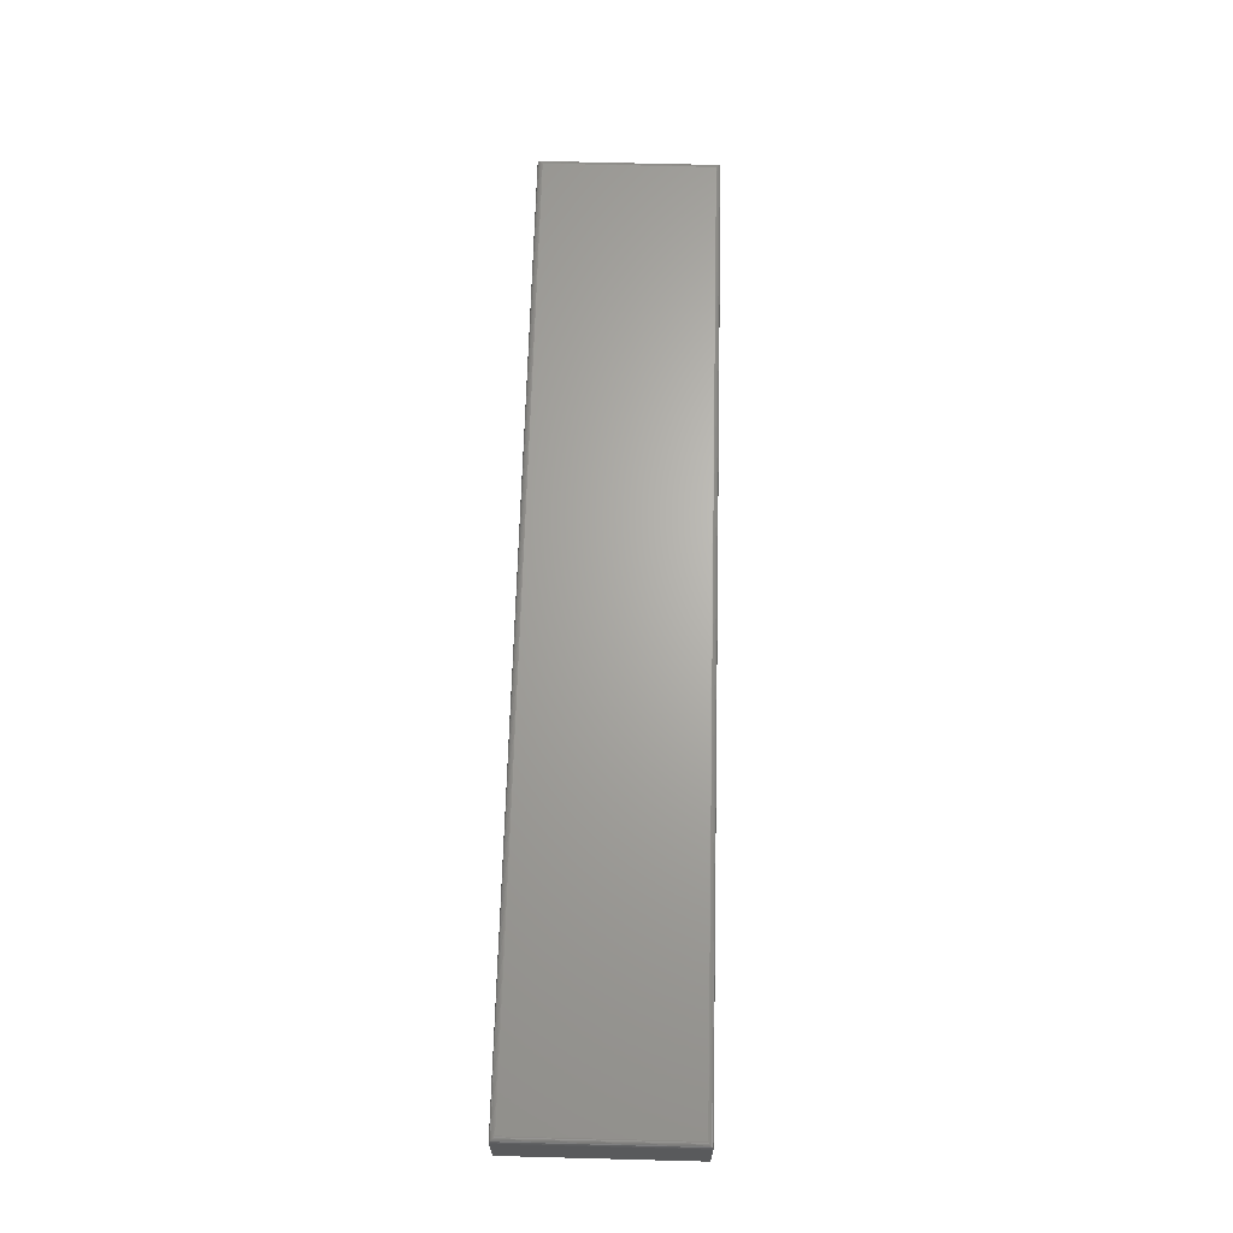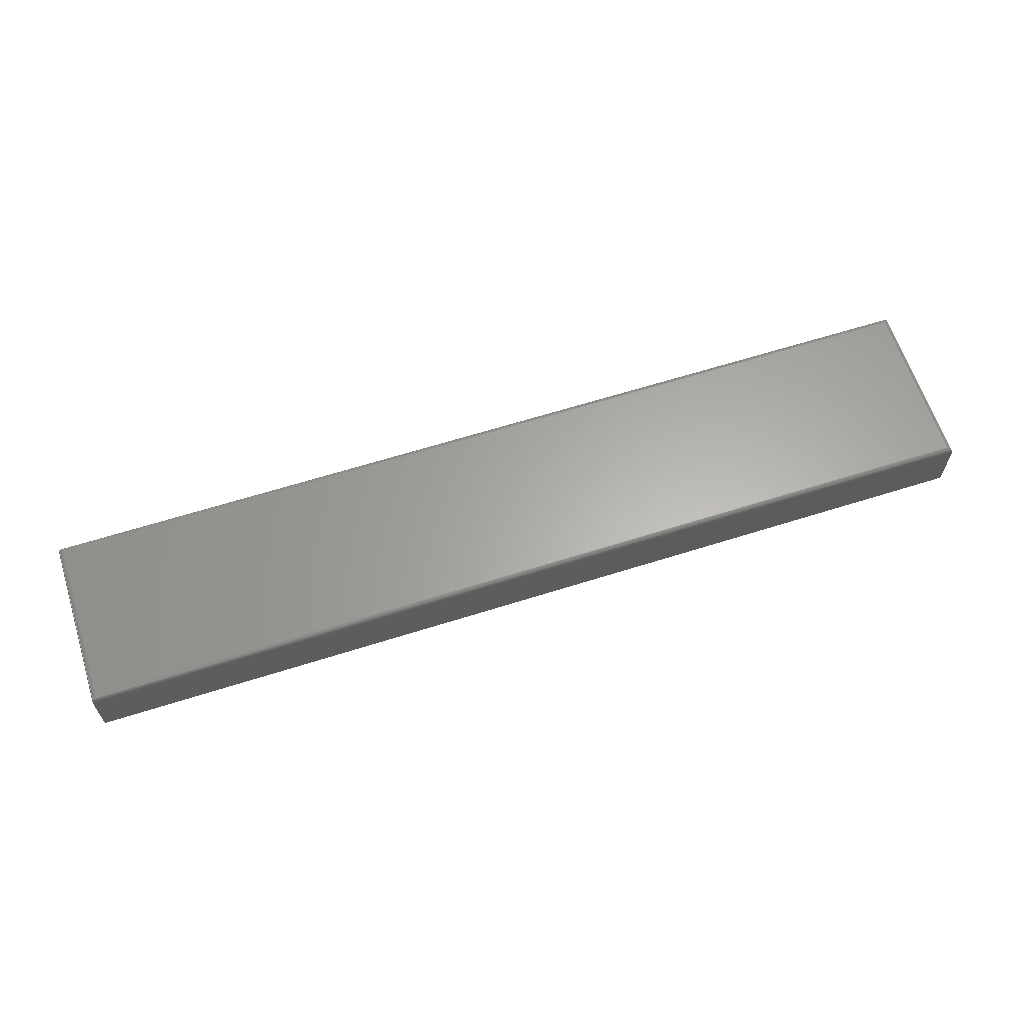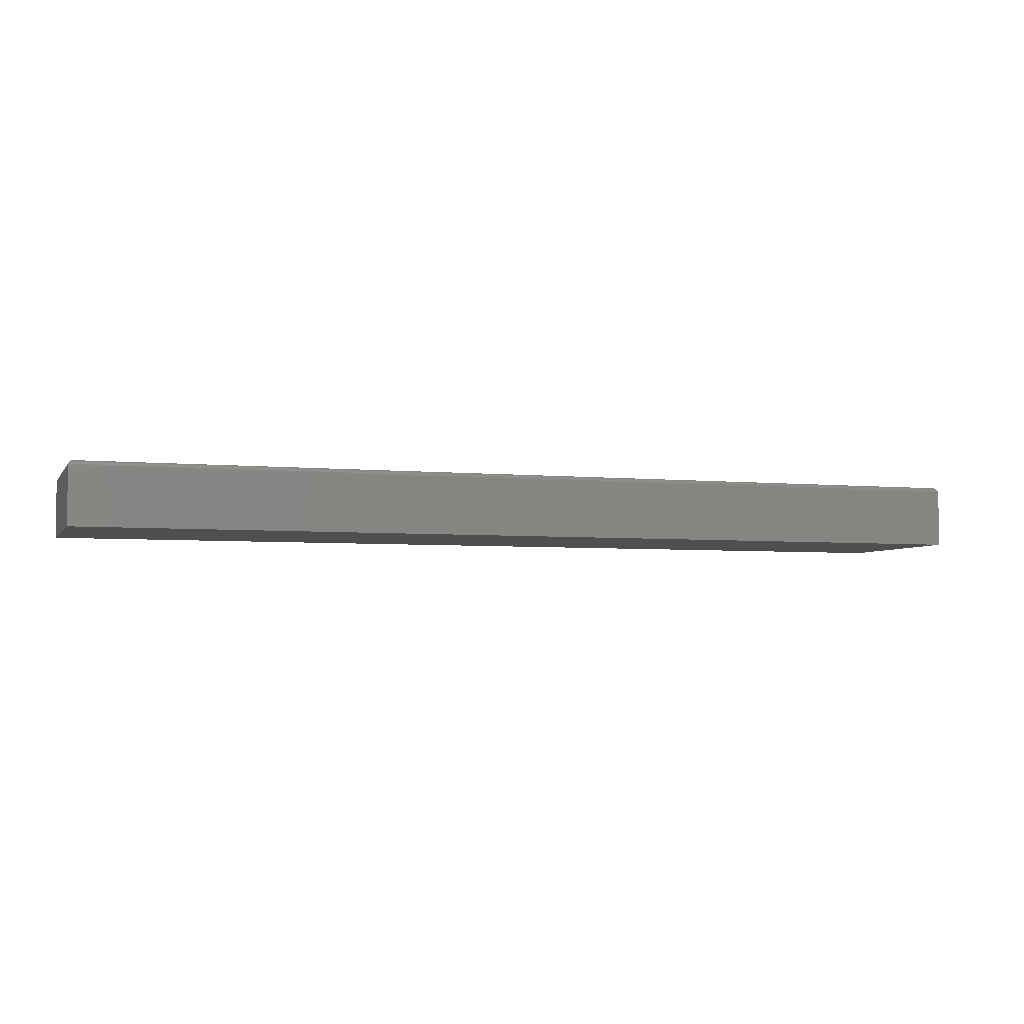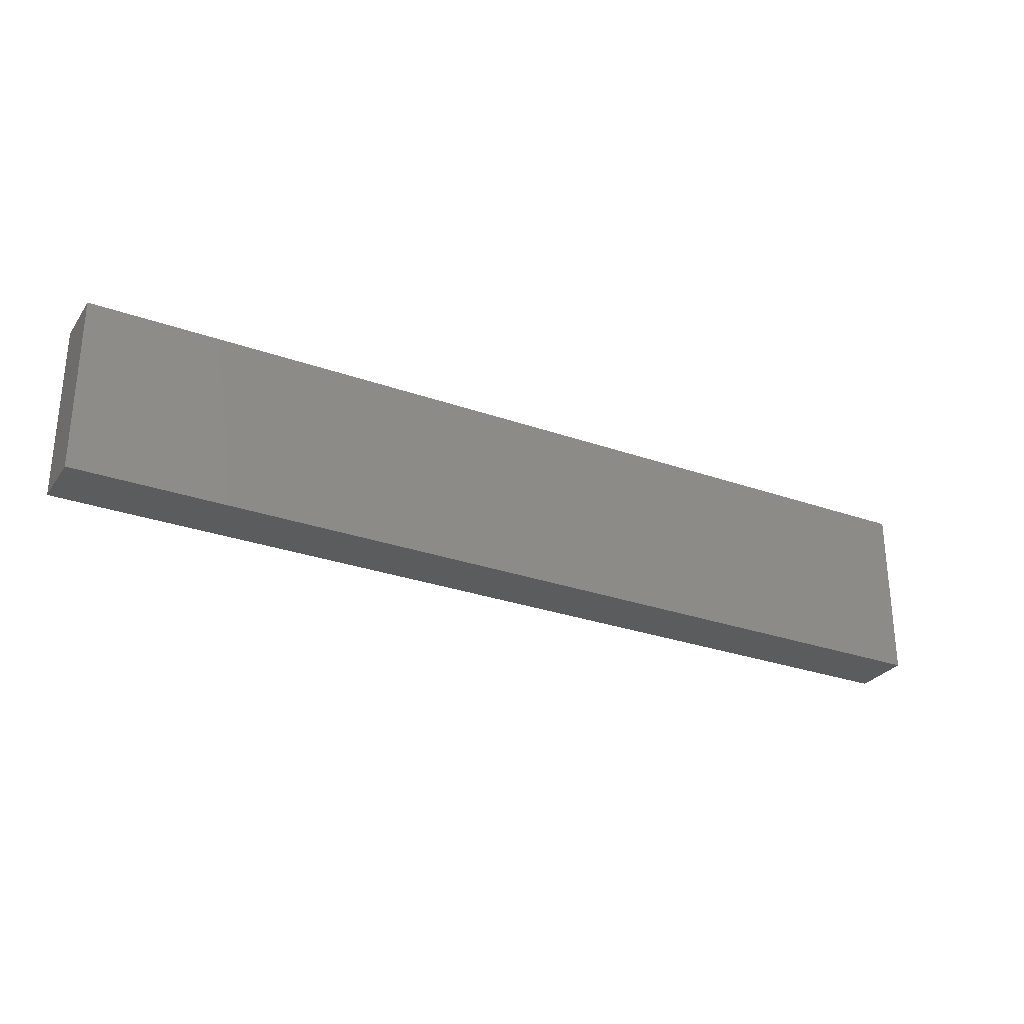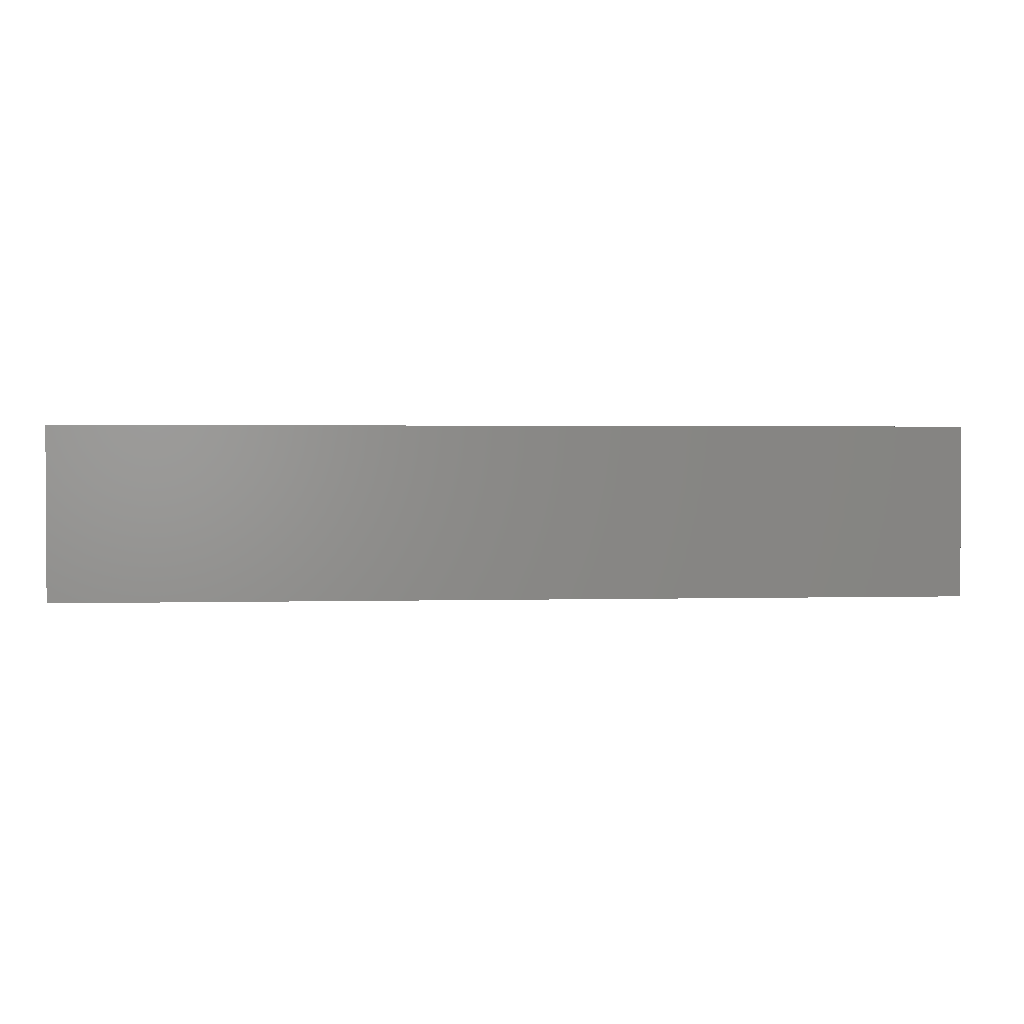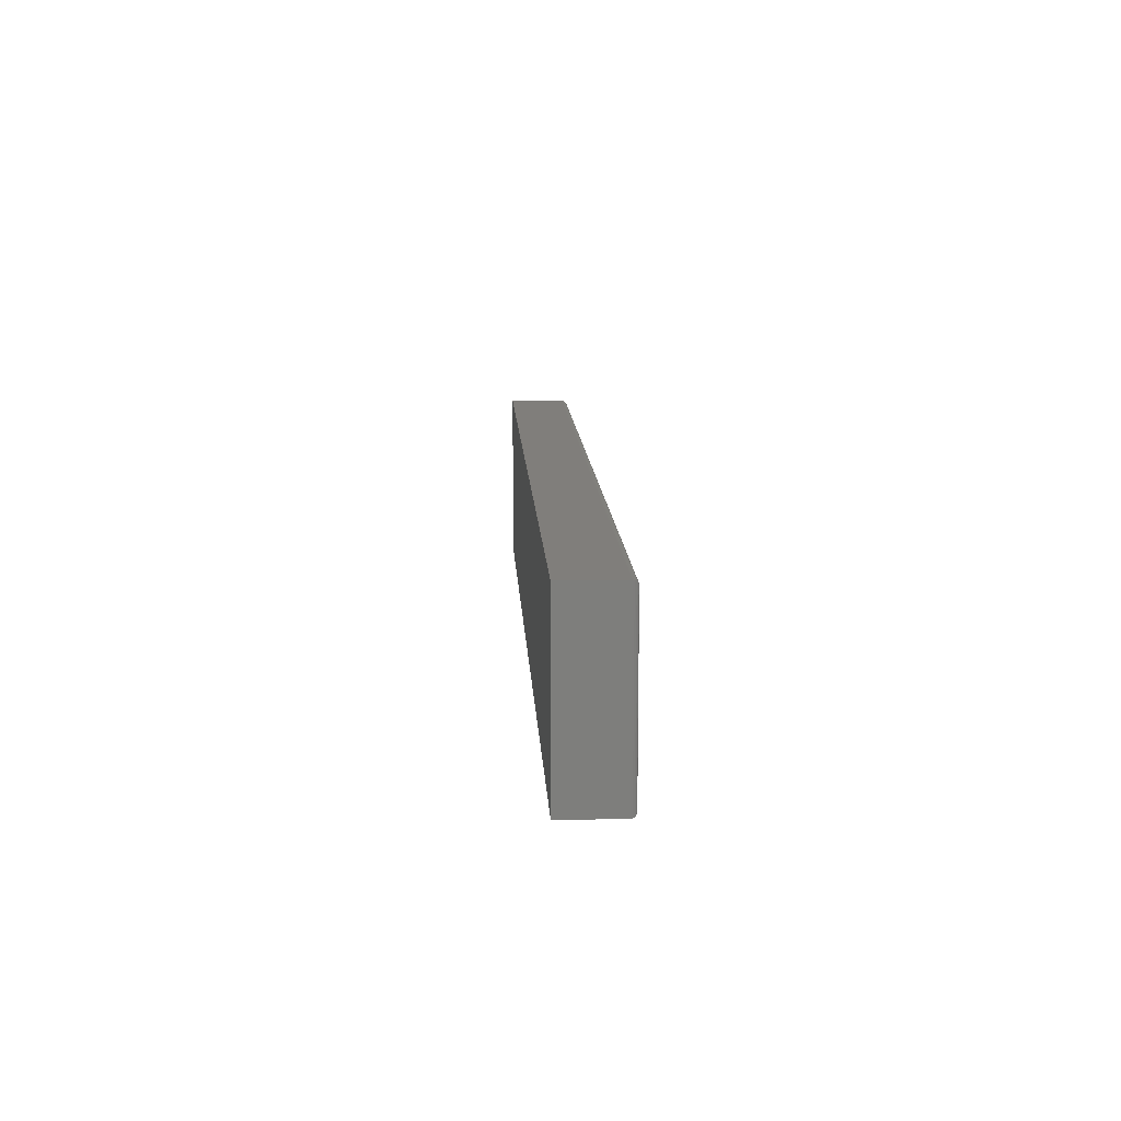
<metadata>
{"format":"stl","ext":"stl","renderer":"f3d","projection":"perspective","resolution":1024,"background":"white","views":[{"elev":66.2,"azim":91.5,"up":"+Y"},{"elev":63.0,"azim":-17.8,"up":"+Y"},{"elev":-4.5,"azim":-18.1,"up":"+Y"},{"elev":-28.5,"azim":-28.1,"up":"+Z"},{"elev":1.6,"azim":-5.7,"up":"+Z"},{"elev":12.4,"azim":87.0,"up":"+Z"}]}
</metadata>
<code>
# stl→obj: 40 verts, 76 faces
v -0.6328 1.301e-18 -0.1328
v -0.6328 1.506e-17 0.115
v 0.7422 1.54e-16 -0.1328
v 0.7422 1.677e-16 0.115
v -0.6406 -0.09375 0.1229
v -0.6406 -0.007812 0.1229
v -0.6406 -0.09375 -0.1406
v -0.6406 -0.007812 -0.1406
v 0.75 -0.09375 0.1229
v 0.75 -0.007812 0.1229
v 0.75 -0.09375 -0.1406
v 0.75 -0.007812 -0.1406
v 0.7434 -9.925e-05 -0.1341
v -0.6341 -9.925e-05 -0.1341
v 0.7446 -0.0003935 -0.1353
v -0.6353 -0.0003935 -0.1353
v 0.7458 -0.0008761 -0.1364
v -0.6364 -0.0008761 -0.1364
v 0.7468 -0.001539 -0.1375
v -0.6375 -0.001539 -0.1375
v 0.7478 -0.002368 -0.1384
v -0.6384 -0.002368 -0.1384
v 0.7486 -0.003342 -0.1392
v -0.6392 -0.003342 -0.1392
v 0.7497 -0.005616 -0.1403
v -0.6403 -0.005616 -0.1403
v -0.6341 -9.925e-05 0.1163
v -0.6353 -0.0003935 0.1175
v -0.6364 -0.0008761 0.1186
v -0.6375 -0.001539 0.1197
v -0.6384 -0.002368 0.1207
v -0.6392 -0.003342 0.1215
v -0.6403 -0.005616 0.1225
v 0.7434 -9.925e-05 0.1163
v 0.7446 -0.0003935 0.1175
v 0.7458 -0.0008761 0.1186
v 0.7468 -0.001539 0.1197
v 0.7478 -0.002368 0.1207
v 0.7486 -0.003342 0.1215
v 0.7497 -0.005616 0.1225
f 1 2 3
f 3 2 4
f 5 6 7
f 7 6 8
f 9 10 5
f 5 10 6
f 11 12 9
f 9 12 10
f 7 8 11
f 11 8 12
f 1 13 14
f 1 3 13
f 13 15 14
f 14 15 16
f 15 17 16
f 16 17 18
f 17 19 18
f 18 19 20
f 19 21 20
f 20 21 22
f 21 23 22
f 22 23 24
f 23 25 24
f 12 8 25
f 25 8 26
f 25 26 24
f 2 14 27
f 2 1 14
f 14 16 27
f 27 16 28
f 16 18 28
f 28 18 29
f 18 20 29
f 29 20 30
f 20 22 30
f 30 22 31
f 22 24 31
f 31 24 32
f 24 26 32
f 8 6 26
f 26 6 33
f 26 33 32
f 4 27 34
f 4 2 27
f 27 28 34
f 34 28 35
f 28 29 35
f 35 29 36
f 29 30 36
f 36 30 37
f 30 31 37
f 37 31 38
f 31 32 38
f 38 32 39
f 32 33 39
f 6 10 33
f 33 10 40
f 33 40 39
f 3 34 13
f 3 4 34
f 34 35 13
f 13 35 15
f 35 36 15
f 15 36 17
f 36 37 17
f 17 37 19
f 37 38 19
f 19 38 21
f 38 39 21
f 21 39 23
f 39 40 23
f 10 12 40
f 40 12 25
f 40 25 23
f 7 11 5
f 5 11 9

</code>
